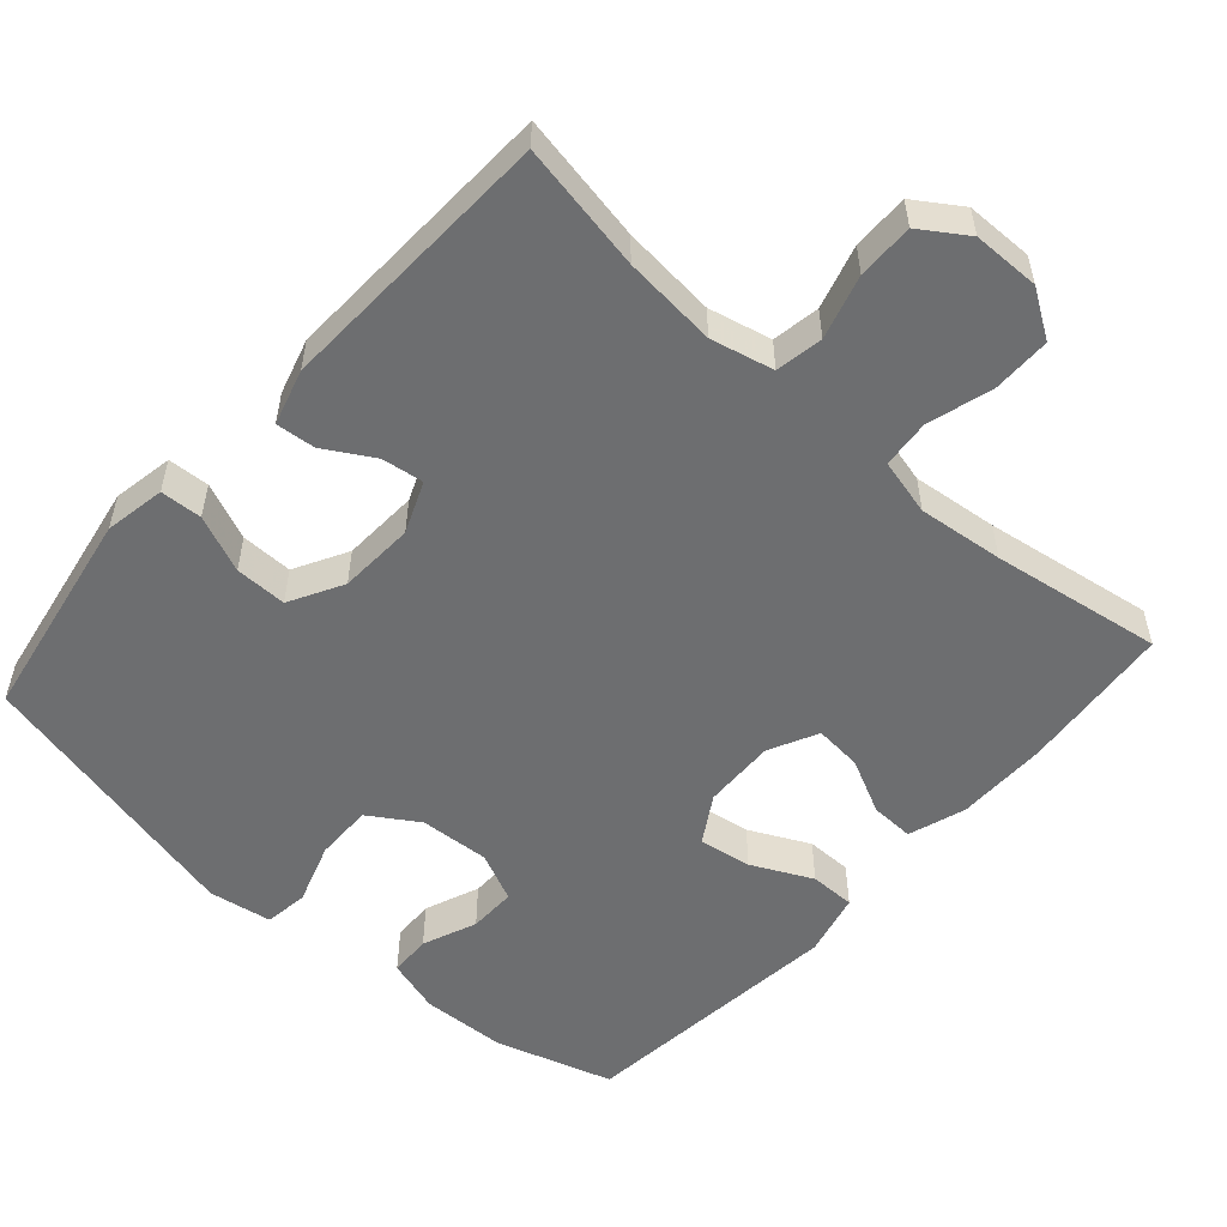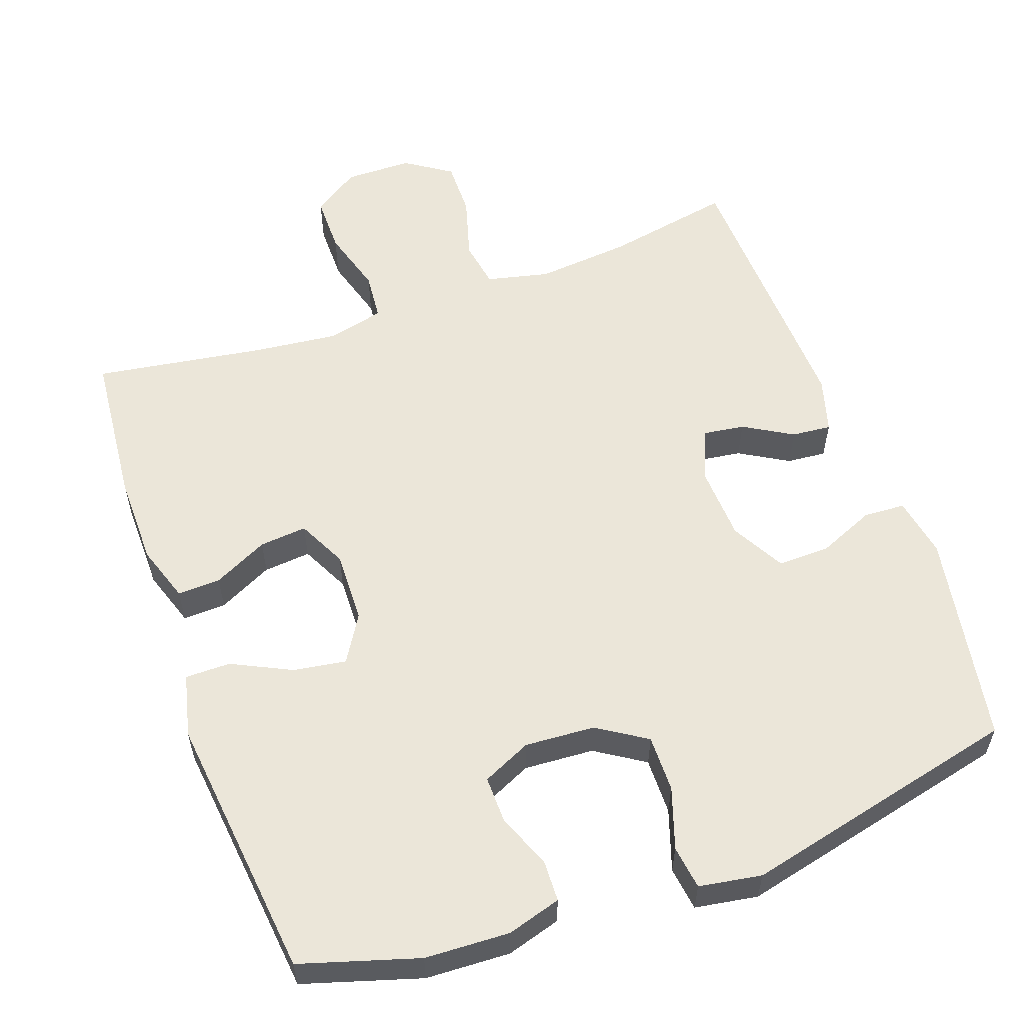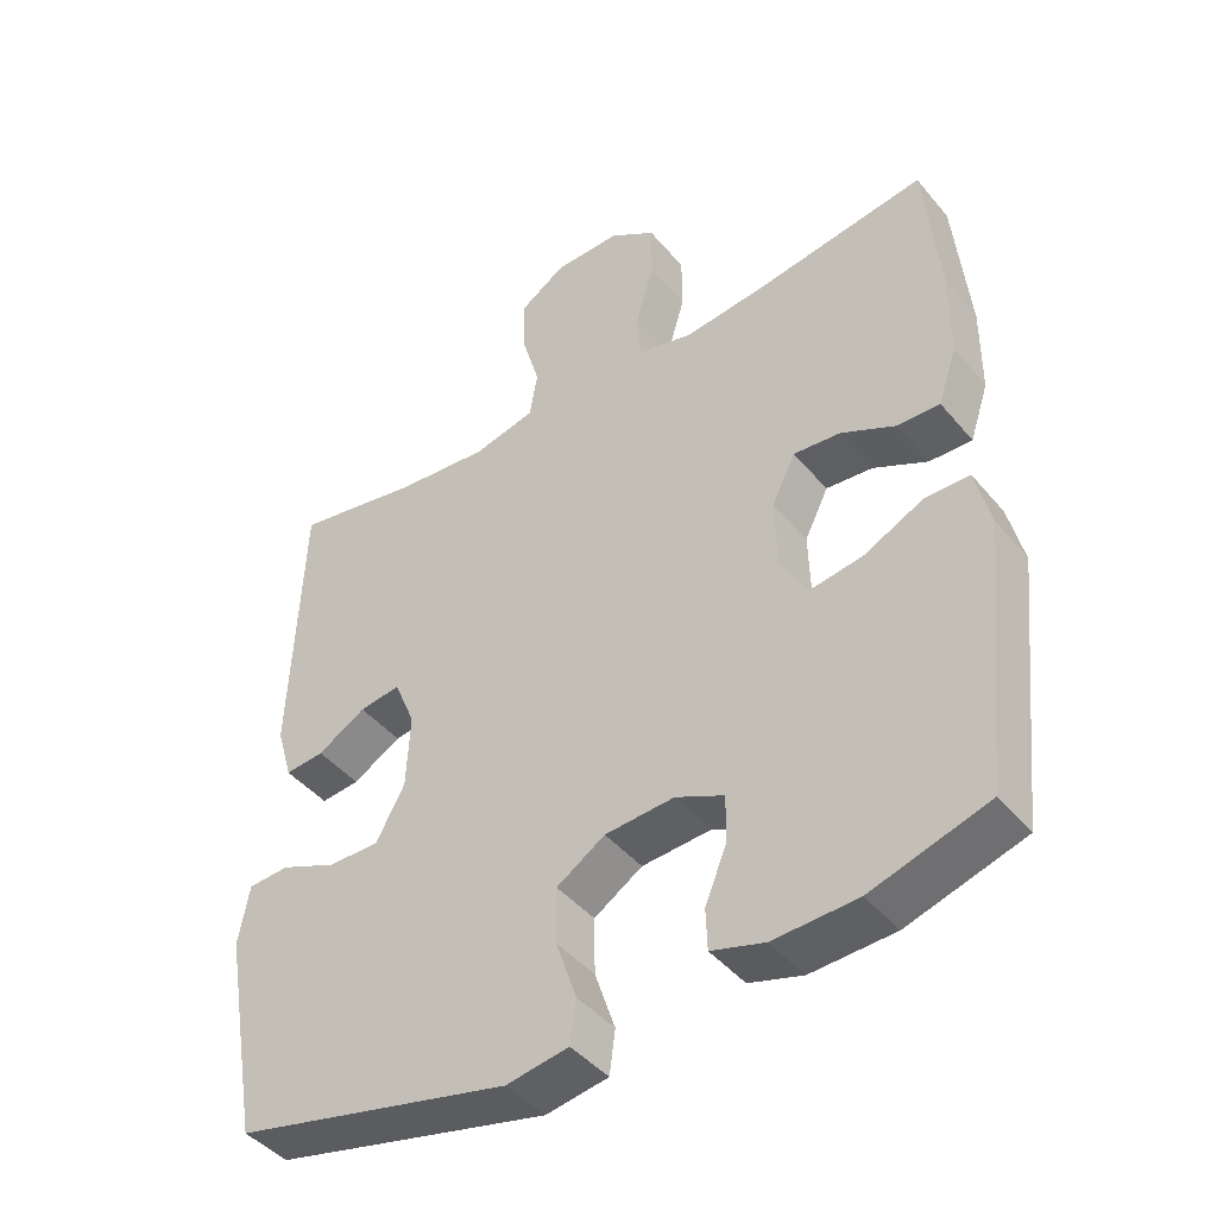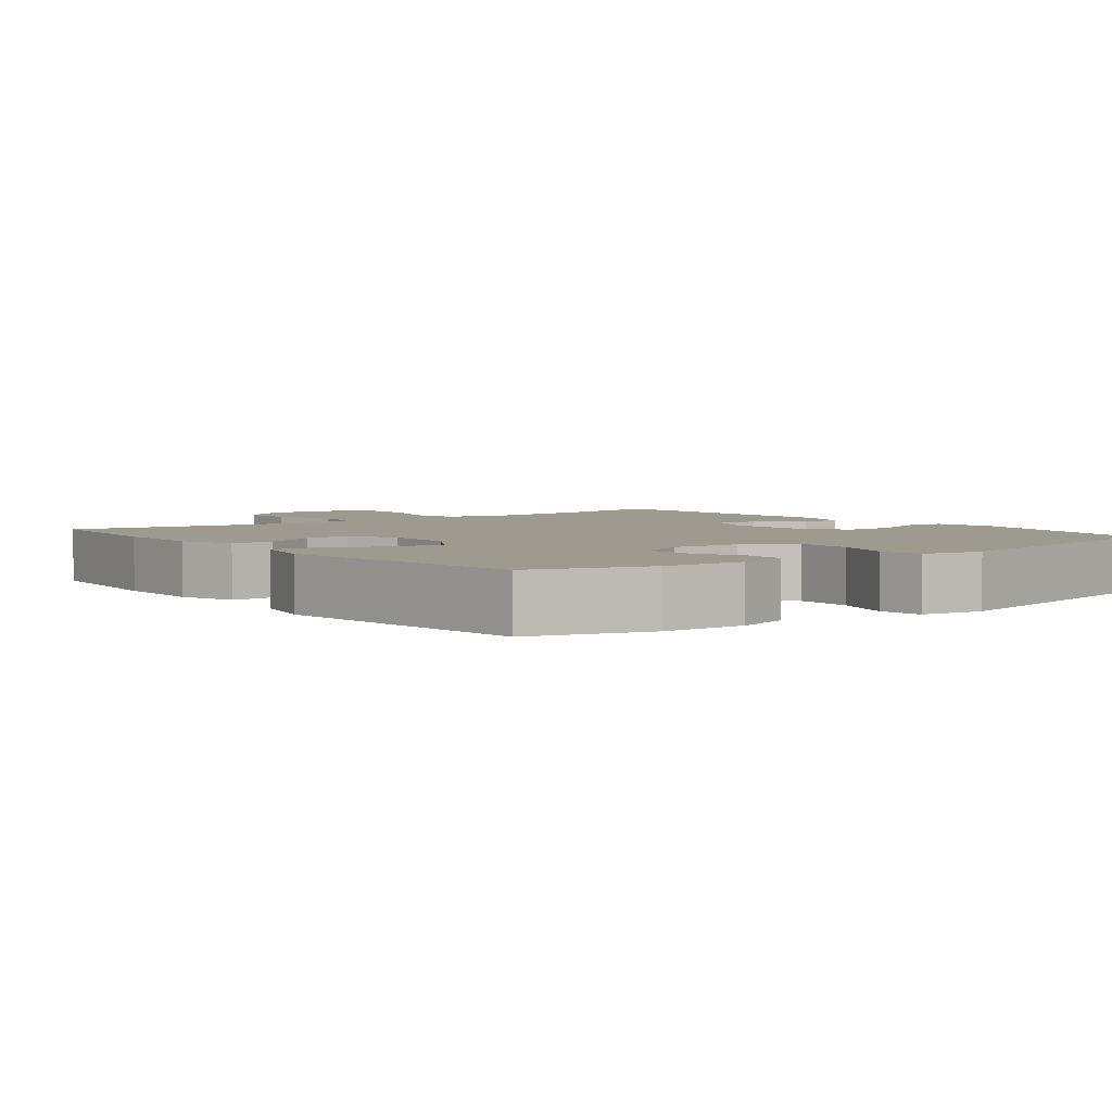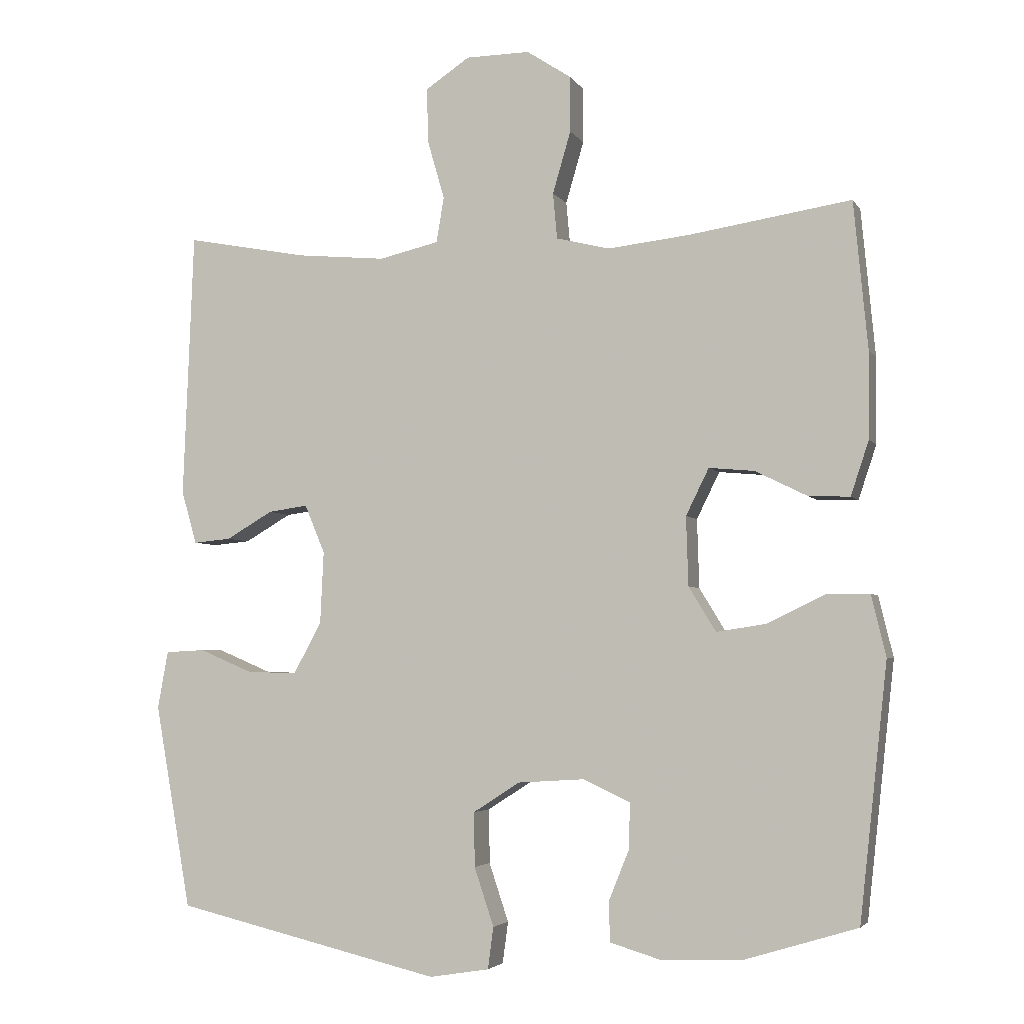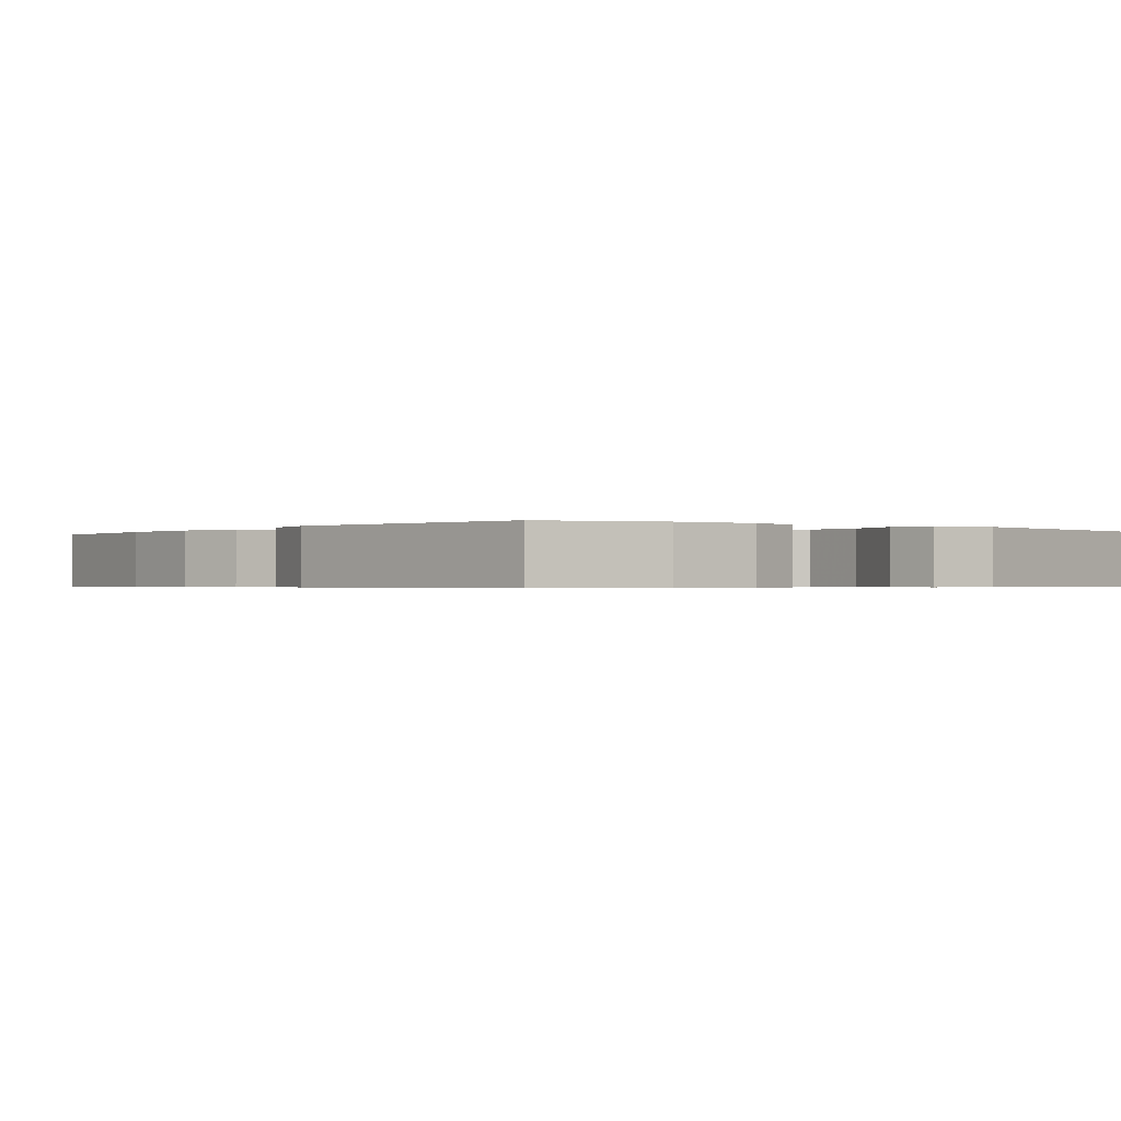
<metadata>
{"format":"obj","ext":"obj","renderer":"f3d","projection":"perspective","resolution":1024,"background":"white","views":[{"elev":-54.2,"azim":-41.6,"up":"+Y"},{"elev":57.1,"azim":160.3,"up":"+Y"},{"elev":-44.0,"azim":36.8,"up":"+Z"},{"elev":3.7,"azim":142.2,"up":"+Y"},{"elev":-4.0,"azim":17.3,"up":"+Z"},{"elev":-0.5,"azim":141.6,"up":"+Y"}]}
</metadata>
<code>
v 0.5 0.07 0.5
v 0.52 0.07 0.289
v 0.519 0.07 0.165
v 0.493 0.07 0.087
v 0.434 0.07 0.089
v 0.359 0.07 0.126
v 0.294 0.07 0.132
v 0.261 0.07 0.065
v 0.264 0.07 -0.034
v 0.303 0.07 -0.098
v 0.375 0.07 -0.087
v 0.457 0.07 -0.047
v 0.519 0.07 -0.047
v 0.54 0.07 -0.134
v 0.5 0.07 -0.5
v 0.339 0.07 -0.549
v 0.223 0.07 -0.554
v 0.149 0.07 -0.532
v 0.147 0.07 -0.475
v 0.177 0.07 -0.401
v 0.178 0.07 -0.336
v 0.111 0.07 -0.305
v 0.015 0.07 -0.311
v -0.052 0.07 -0.354
v -0.051 0.07 -0.432
v -0.023 0.07 -0.516
v -0.031 0.07 -0.576
v -0.117 0.07 -0.59
v -0.5 0.07 -0.5
v -0.552 0.07 -0.207
v -0.537 0.07 -0.124
v -0.48 0.07 -0.121
v -0.402 0.07 -0.154
v -0.331 0.07 -0.155
v -0.291 0.07 -0.082
v -0.286 0.07 0.022
v -0.315 0.07 0.092
v -0.372 0.07 0.084
v -0.439 0.07 0.045
v -0.493 0.07 0.04
v -0.515 0.07 0.116
v -0.5 0.07 0.5
v -0.325 0.07 0.467
v -0.197 0.07 0.455
v -0.111 0.07 0.475
v -0.1 0.07 0.54
v -0.125 0.07 0.627
v -0.126 0.07 0.704
v -0.063 0.07 0.746
v 0.029 0.07 0.747
v 0.093 0.07 0.705
v 0.093 0.07 0.625
v 0.067 0.07 0.536
v 0.073 0.07 0.47
v 0.15 0.07 0.451
v 0.267 0.07 0.464
v 0.5 0 0.5
v 0.52 0 0.289
v 0.519 0 0.165
v 0.493 0 0.087
v 0.434 0 0.089
v 0.359 0 0.126
v 0.294 0 0.132
v 0.261 0 0.065
v 0.264 0 -0.034
v 0.303 0 -0.098
v 0.375 0 -0.087
v 0.457 0 -0.047
v 0.519 0 -0.047
v 0.54 0 -0.134
v 0.5 0 -0.5
v 0.339 0 -0.549
v 0.223 0 -0.554
v 0.149 0 -0.532
v 0.147 0 -0.475
v 0.177 0 -0.401
v 0.178 0 -0.336
v 0.111 0 -0.305
v 0.015 0 -0.311
v -0.052 0 -0.354
v -0.051 0 -0.432
v -0.023 0 -0.516
v -0.031 0 -0.576
v -0.117 0 -0.59
v -0.5 0 -0.5
v -0.552 0 -0.207
v -0.537 0 -0.124
v -0.48 0 -0.121
v -0.402 0 -0.154
v -0.331 0 -0.155
v -0.291 0 -0.082
v -0.286 0 0.022
v -0.315 0 0.092
v -0.372 0 0.084
v -0.439 0 0.045
v -0.493 0 0.04
v -0.515 0 0.116
v -0.5 0 0.5
v -0.325 0 0.467
v -0.197 0 0.455
v -0.111 0 0.475
v -0.1 0 0.54
v -0.125 0 0.627
v -0.126 0 0.704
v -0.063 0 0.746
v 0.029 0 0.747
v 0.093 0 0.705
v 0.093 0 0.625
v 0.067 0 0.536
v 0.073 0 0.47
v 0.15 0 0.451
v 0.267 0 0.464
f 50 51 52 53
f 50 53 54
f 49 50 54
f 46 47 48 49
f 45 46 49 54
f 44 45 54 55
f 40 41 42 43
f 38 39 40 43
f 37 38 43 44
f 36 37 44 55
f 30 31 32 33
f 30 33 34
f 29 30 34
f 28 29 34 35
f 25 26 27 28
f 24 25 28 35
f 17 18 19 20
f 17 20 21
f 16 17 21
f 15 16 21
f 14 15 21
f 11 12 13 14
f 10 11 14 21
f 9 10 21 22
f 3 4 5 6
f 3 6 7
f 56 1 2 3
f 56 3 7
f 55 56 7 8
f 23 24 35 36
f 22 23 36 55
f 8 9 22 55
f 109 108 107 106
f 110 109 106
f 110 106 105
f 105 104 103 102
f 110 105 102 101
f 111 110 101 100
f 99 98 97 96
f 99 96 95 94
f 100 99 94 93
f 111 100 93 92
f 89 88 87 86
f 90 89 86
f 90 86 85
f 91 90 85 84
f 84 83 82 81
f 91 84 81 80
f 76 75 74 73
f 77 76 73
f 77 73 72
f 77 72 71
f 77 71 70
f 70 69 68 67
f 77 70 67 66
f 78 77 66 65
f 62 61 60 59
f 63 62 59
f 59 58 57 112
f 63 59 112
f 64 63 112 111
f 92 91 80 79
f 111 92 79 78
f 111 78 65 64
f 1 57 58 2
f 2 58 59 3
f 3 59 60 4
f 4 60 61 5
f 5 61 62 6
f 6 62 63 7
f 7 63 64 8
f 8 64 65 9
f 9 65 66 10
f 10 66 67 11
f 11 67 68 12
f 12 68 69 13
f 13 69 70 14
f 14 70 71 15
f 15 71 72 16
f 16 72 73 17
f 17 73 74 18
f 18 74 75 19
f 19 75 76 20
f 20 76 77 21
f 21 77 78 22
f 22 78 79 23
f 23 79 80 24
f 24 80 81 25
f 25 81 82 26
f 26 82 83 27
f 27 83 84 28
f 28 84 85 29
f 29 85 86 30
f 30 86 87 31
f 31 87 88 32
f 32 88 89 33
f 33 89 90 34
f 34 90 91 35
f 35 91 92 36
f 36 92 93 37
f 37 93 94 38
f 38 94 95 39
f 39 95 96 40
f 40 96 97 41
f 41 97 98 42
f 42 98 99 43
f 43 99 100 44
f 44 100 101 45
f 45 101 102 46
f 46 102 103 47
f 47 103 104 48
f 48 104 105 49
f 49 105 106 50
f 50 106 107 51
f 51 107 108 52
f 52 108 109 53
f 53 109 110 54
f 54 110 111 55
f 55 111 112 56
f 56 112 57 1

</code>
